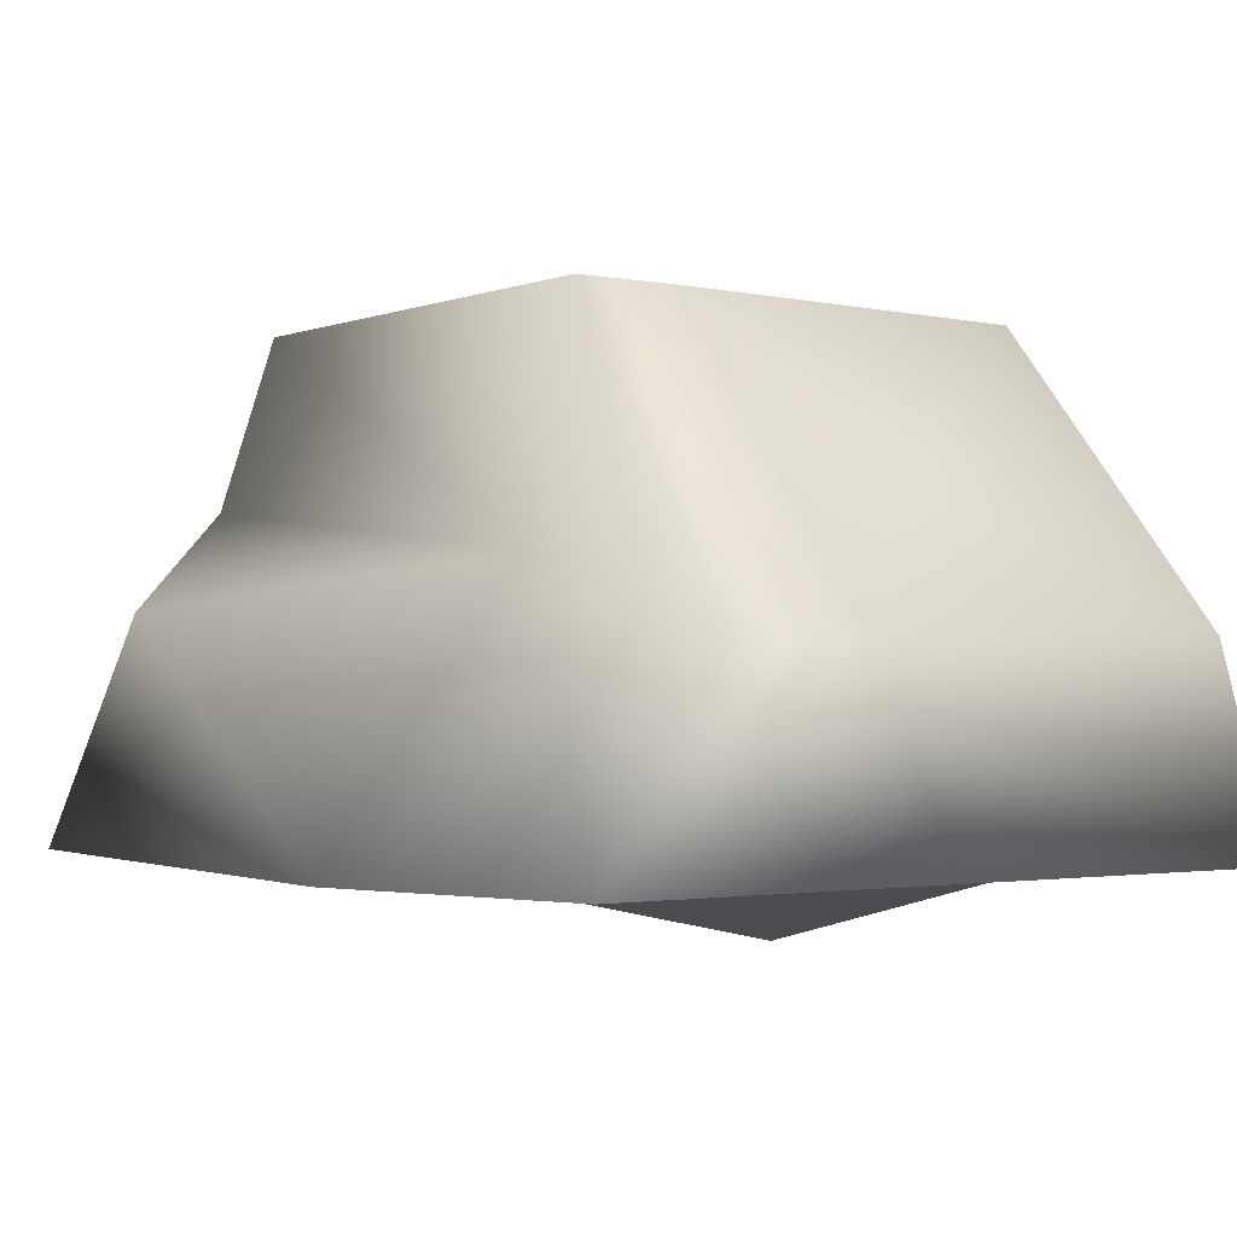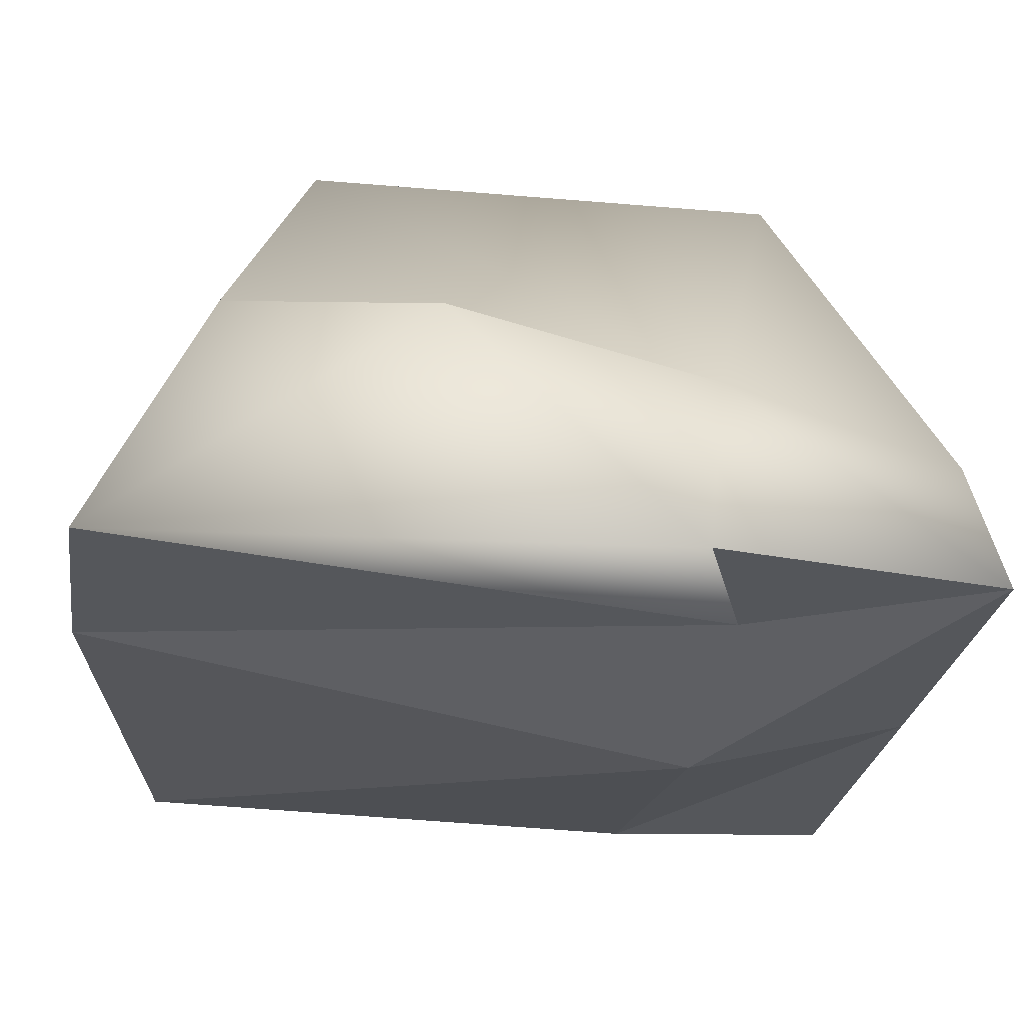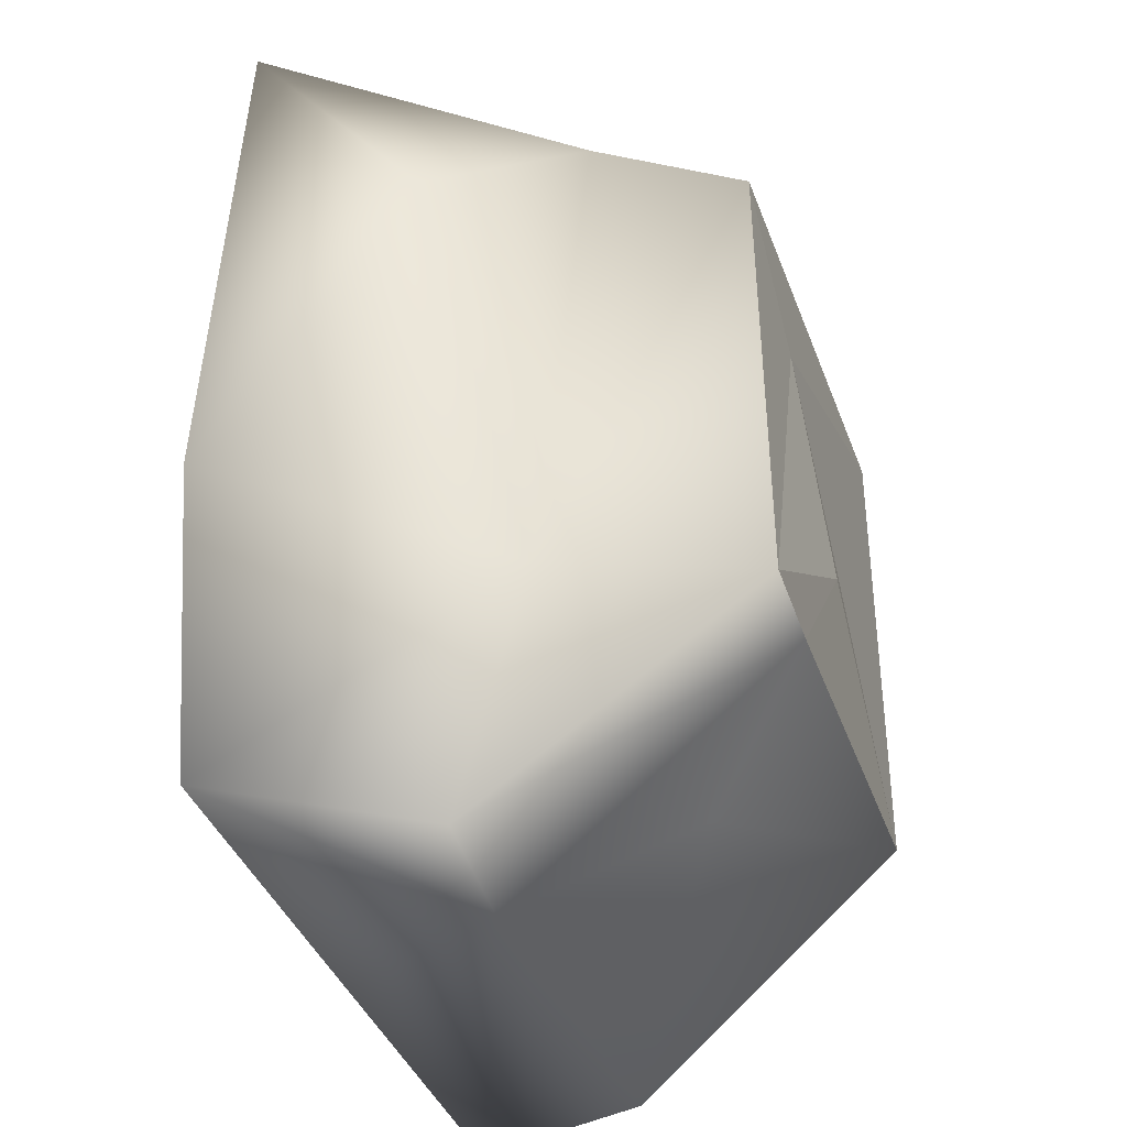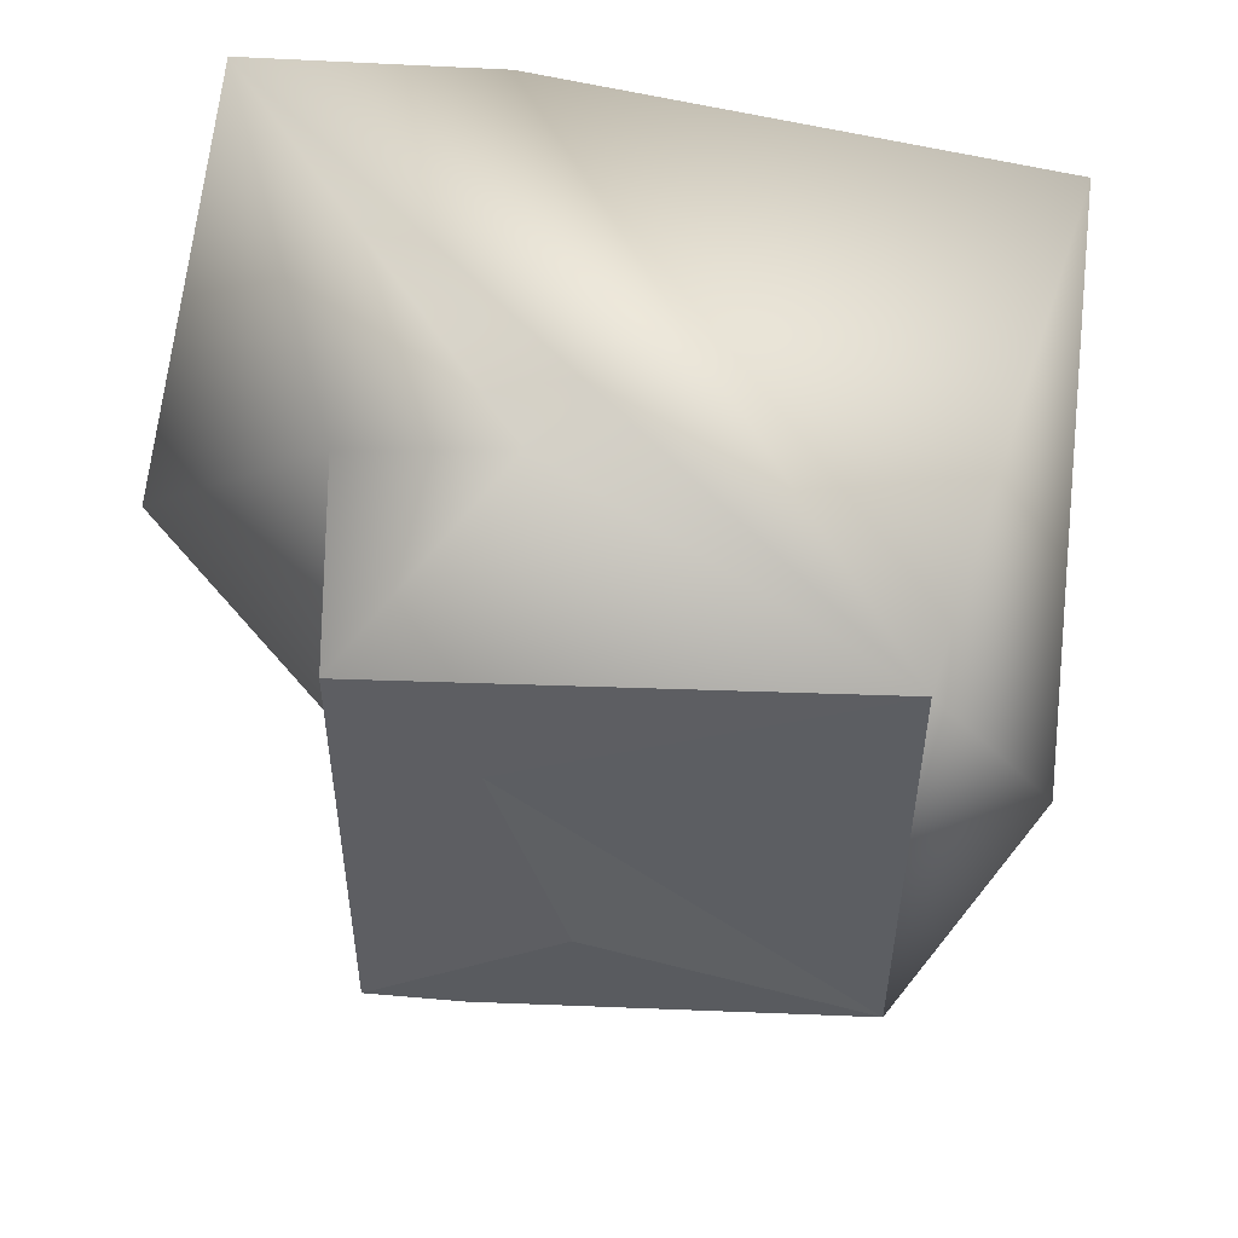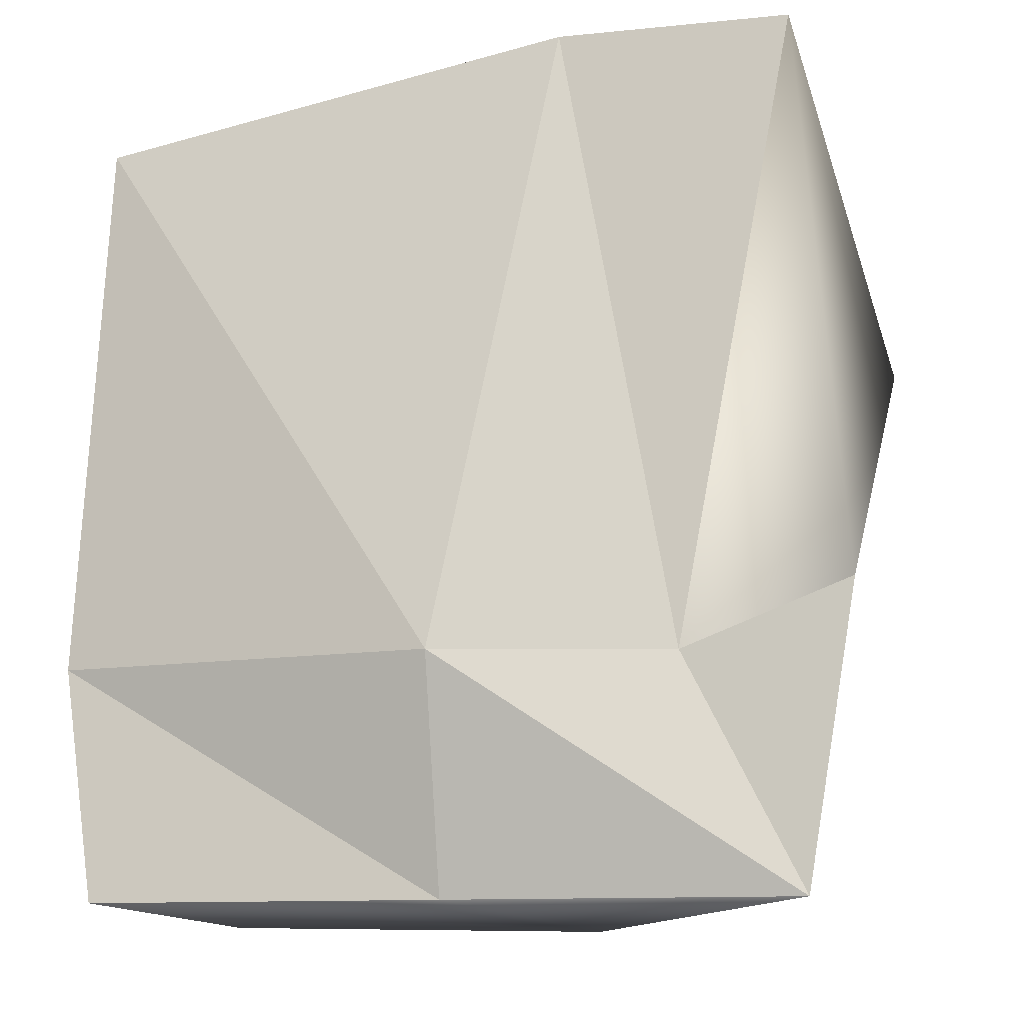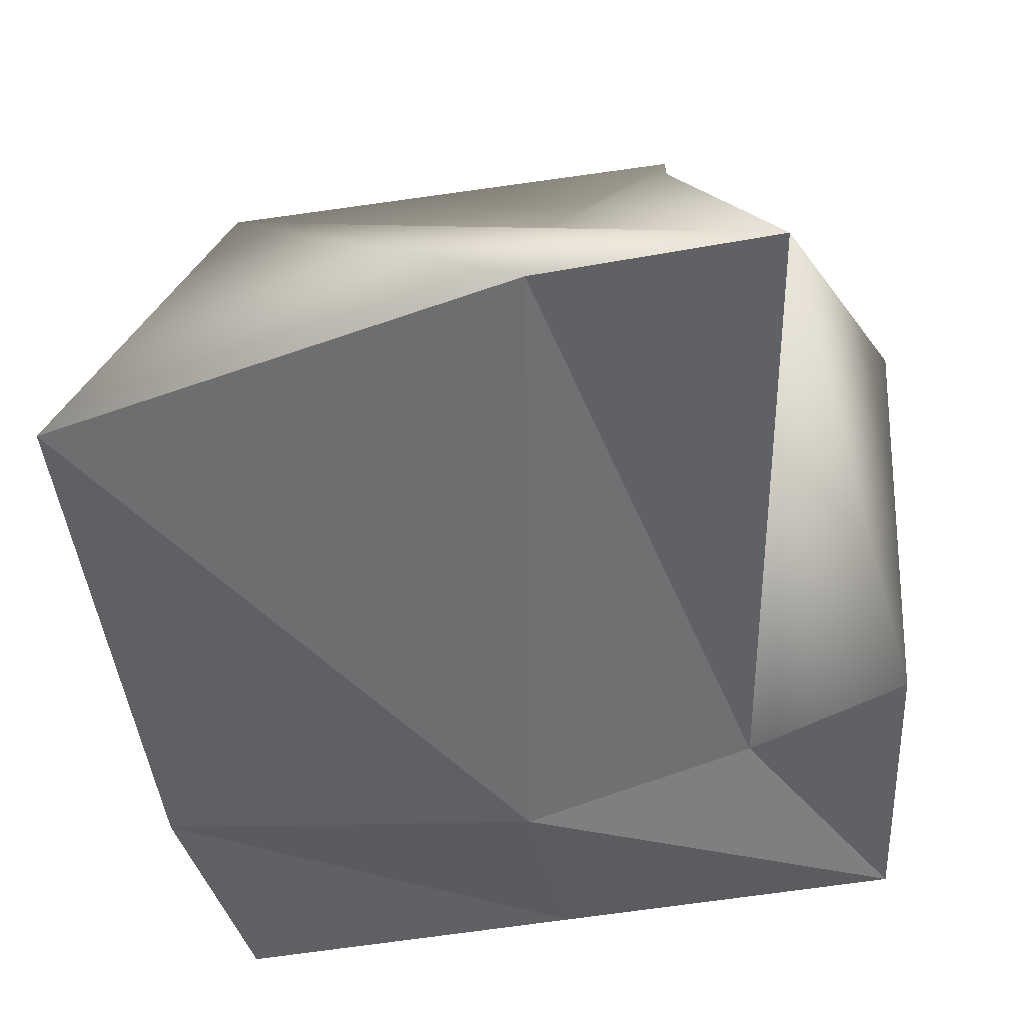
<metadata>
{"format":"obj","ext":"obj","renderer":"f3d","projection":"perspective","resolution":1024,"background":"white","views":[{"elev":-1.4,"azim":-36.6,"up":"+Z"},{"elev":-26.4,"azim":-98.6,"up":"+Z"},{"elev":-38.2,"azim":-71.5,"up":"+Y"},{"elev":52.1,"azim":3.9,"up":"+Y"},{"elev":-11.9,"azim":-166.4,"up":"+Y"},{"elev":-49.2,"azim":-168.7,"up":"+Z"}]}
</metadata>
<code>
o Cube
v 1.603 1.588 -1.99
v 1.046 -1.031 0.104
v -0.5295 -2.003 -1.161
v -1.583 1.985 -1.99
v 1.65 -0.3109 -0.4869
v -1.579 -1.894 -1.992
v -1.046 -1.043 0.1274
v -1.054 -1.916 -1.158
v -1.047 1.044 0.1079
v -1.925 0.5424 -1.034
v 1.058 1.125 0.1022
v -0.4051 1.313 -0.755
v -1.104 -0.8131 -0.8316
v -0.1842 -0.4693 0.1787
v 1.213 -1.97 -1.124
v -1.069 1.447 -0.5876
v 1.609 -1.889 -1.991
v -0.5009 0.5135 0.1191
v -0.6226 -1.07 0.1231
v -1.805 -0.5603 -2.002
v 0.4049 -1.14 -0.551
v -0.0014 -0.8483 -2.259
v 0.001841 -1.891 -1.991
v 1.75 -0.8458 -1.991
v -1.048 -0.8474 -1.991
v -0.5366 1.984 -1.99
f 11 9 18
f 11 18 2
f 14 7 19
f 18 14 2
f 2 14 19
f 18 9 7
f 18 7 14
f 22 1 24
f 24 23 22
f 6 22 23
f 23 24 17
f 26 1 22
f 22 25 26
f 4 26 25
f 25 22 6
f 25 6 20
f 8 7 13
f 21 19 3
f 5 11 2
f 6 8 13
f 17 5 15
f 6 13 20
f 21 2 19
f 19 7 8
f 17 15 3
f 15 21 3
f 9 12 16
f 10 16 4
f 20 13 10
f 20 10 4
f 5 2 15
f 11 4 12
f 6 3 8
f 15 2 21
f 10 13 16
f 11 12 9
f 12 4 16
f 3 19 8
f 13 9 16
f 5 1 11
f 13 7 9
f 17 24 5
f 24 1 5
f 1 26 11
f 26 4 11
f 4 25 20
f 6 23 3
f 23 17 3

</code>
